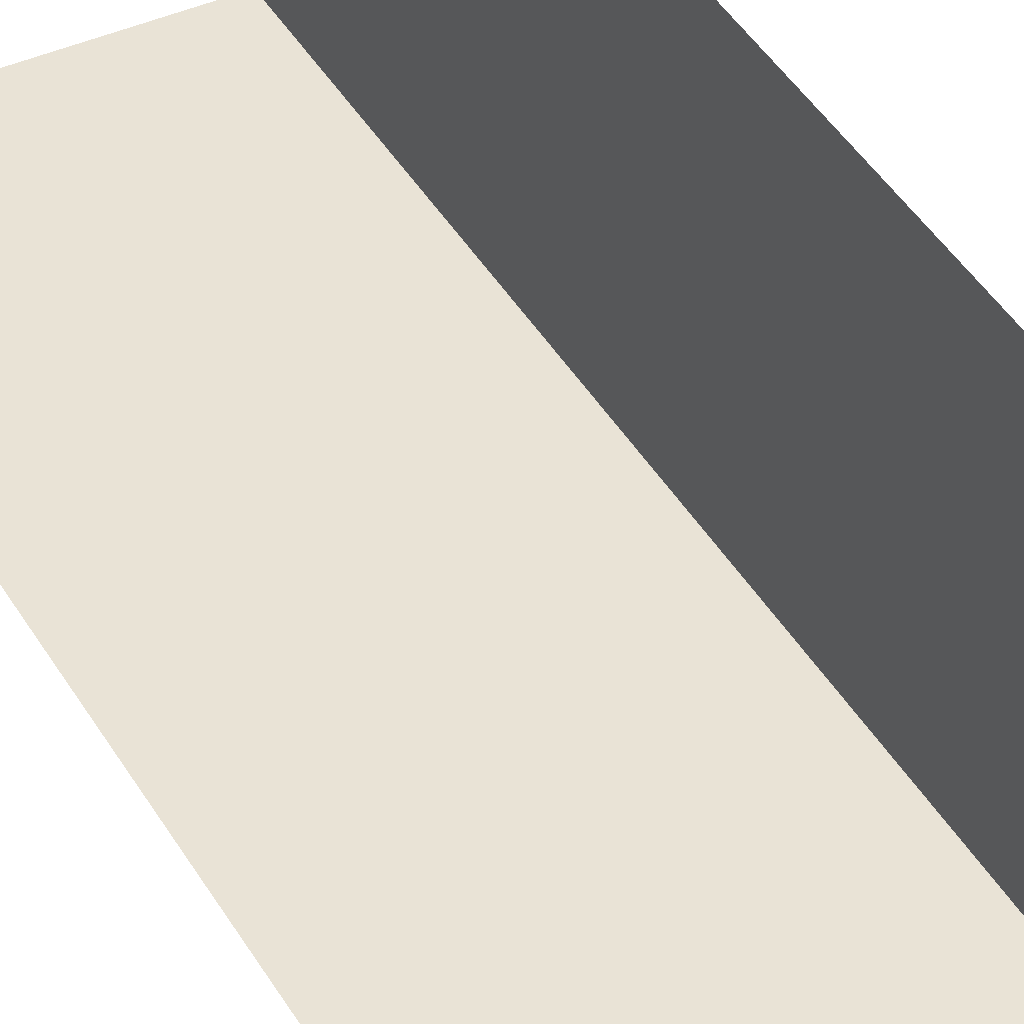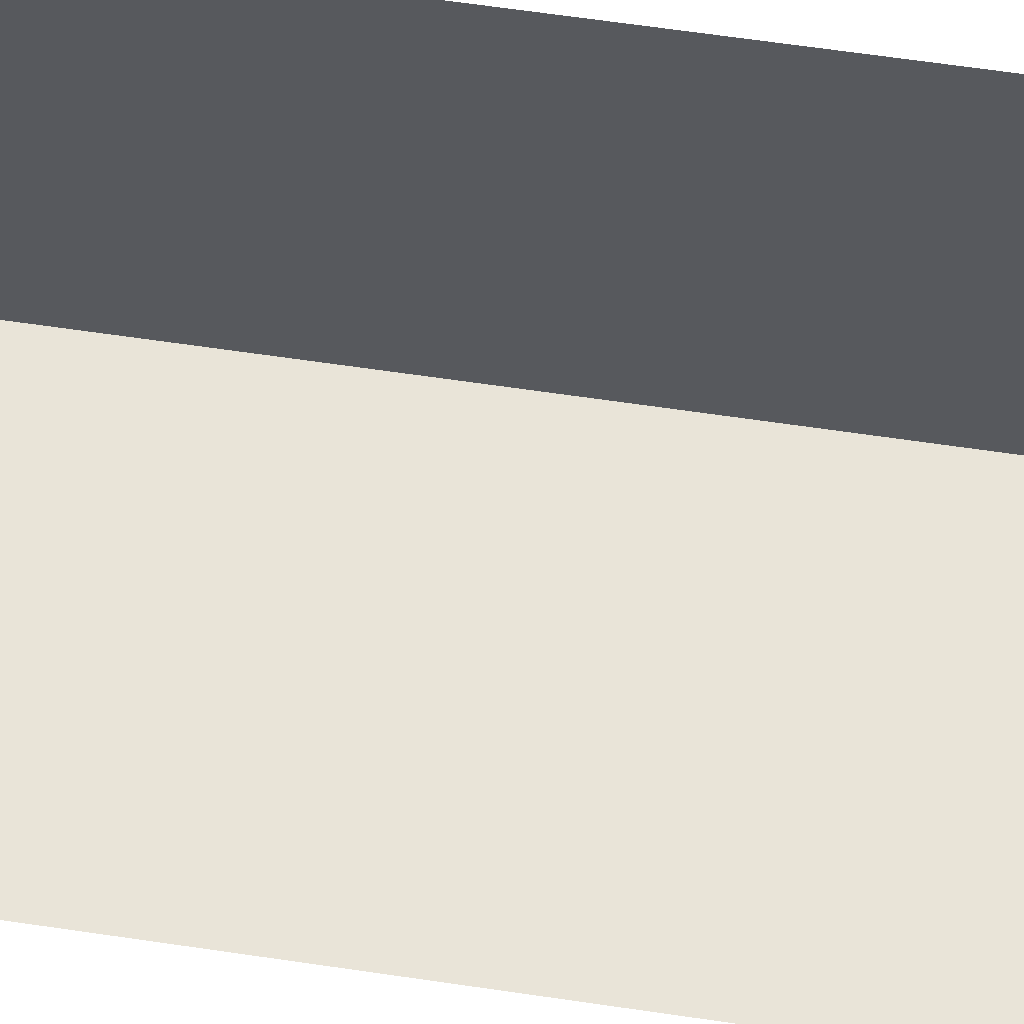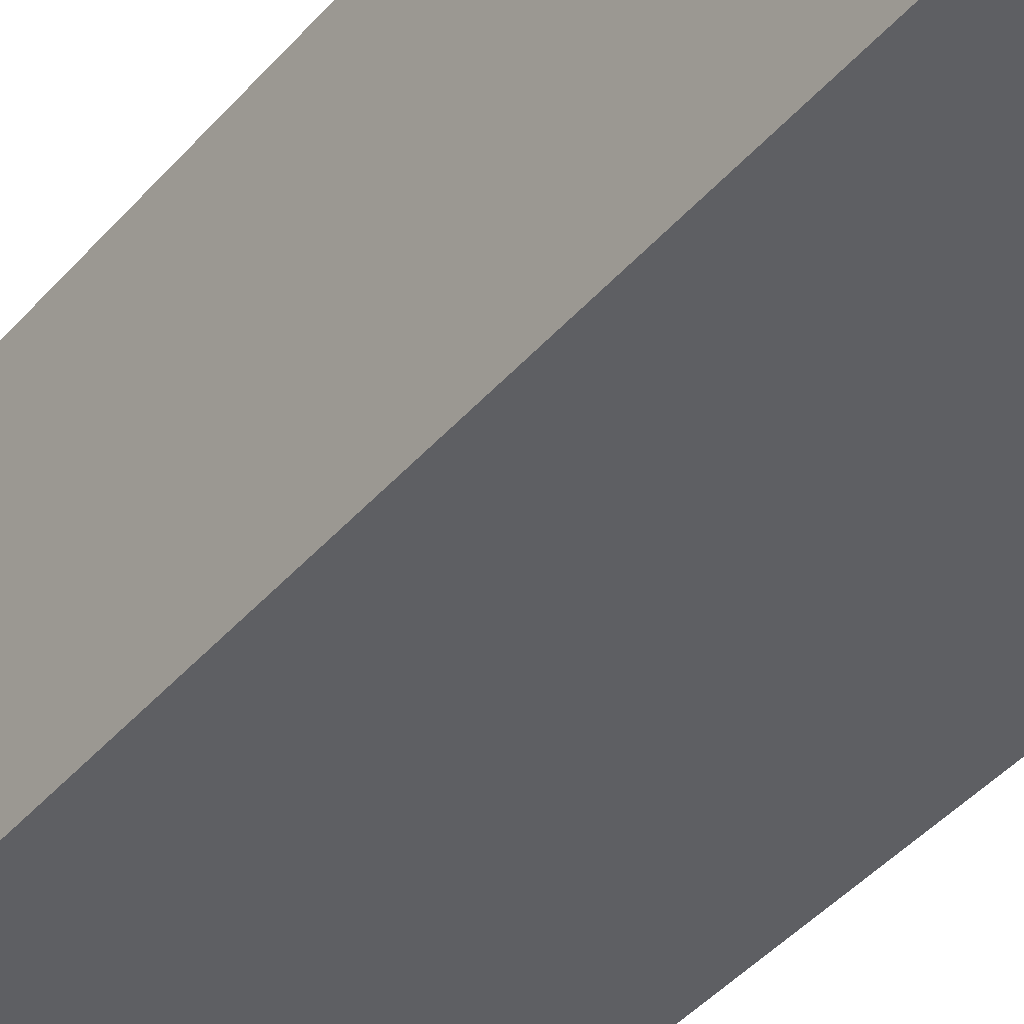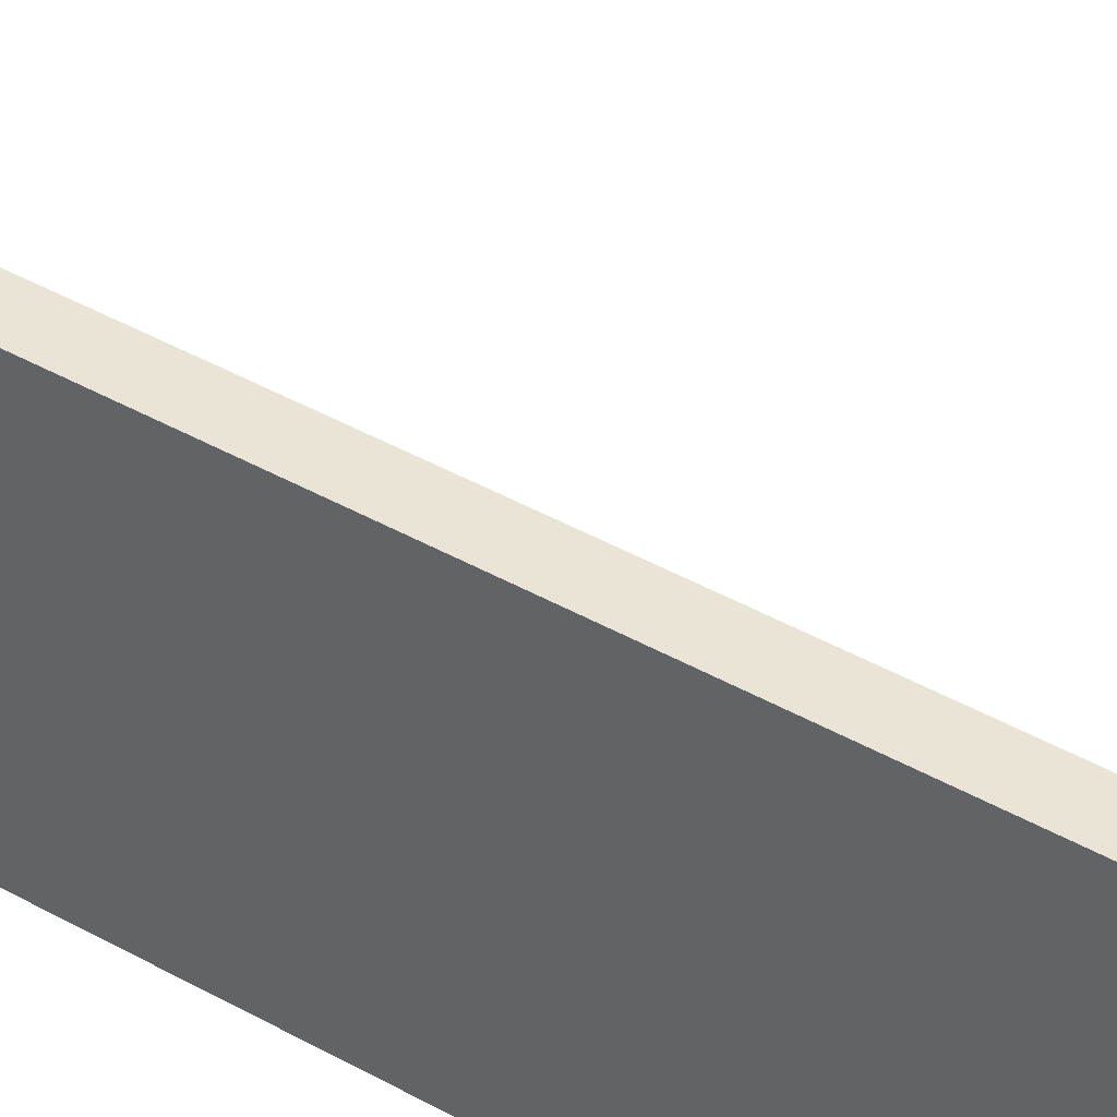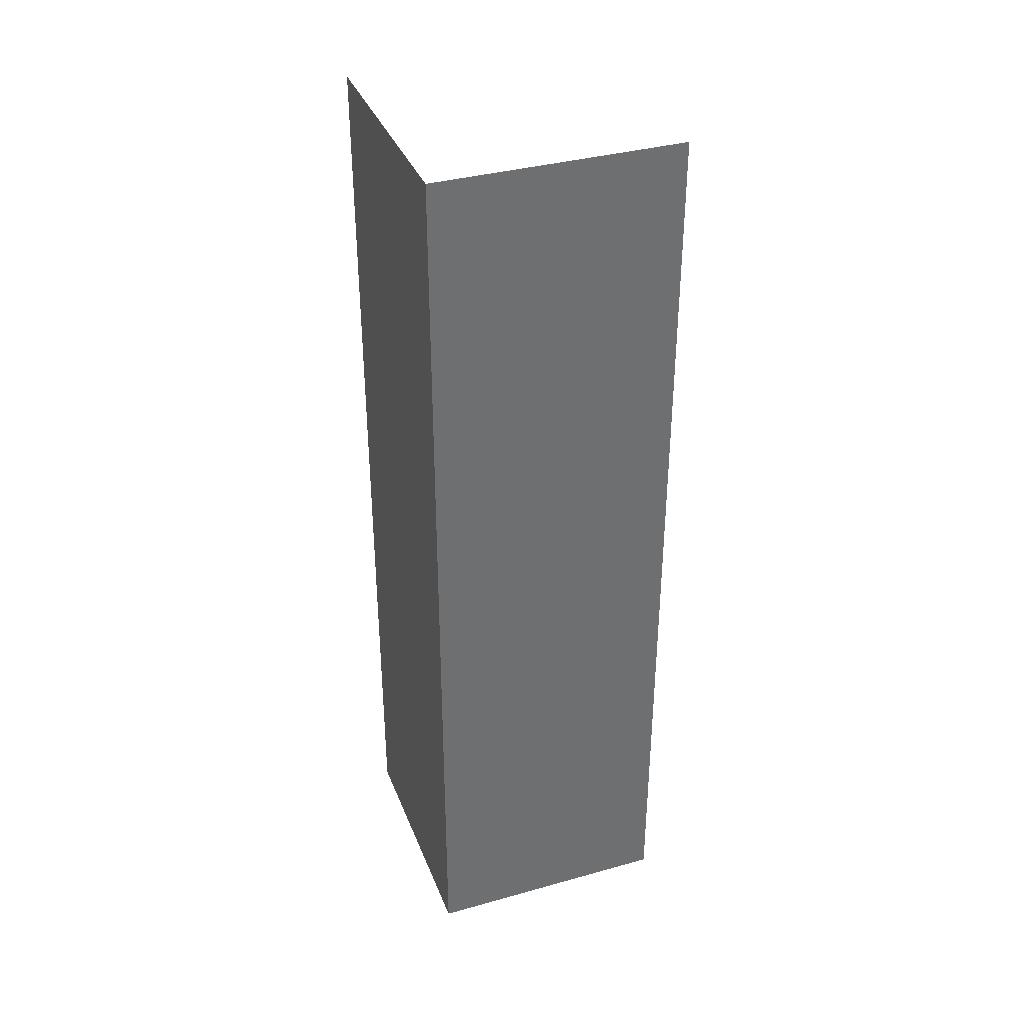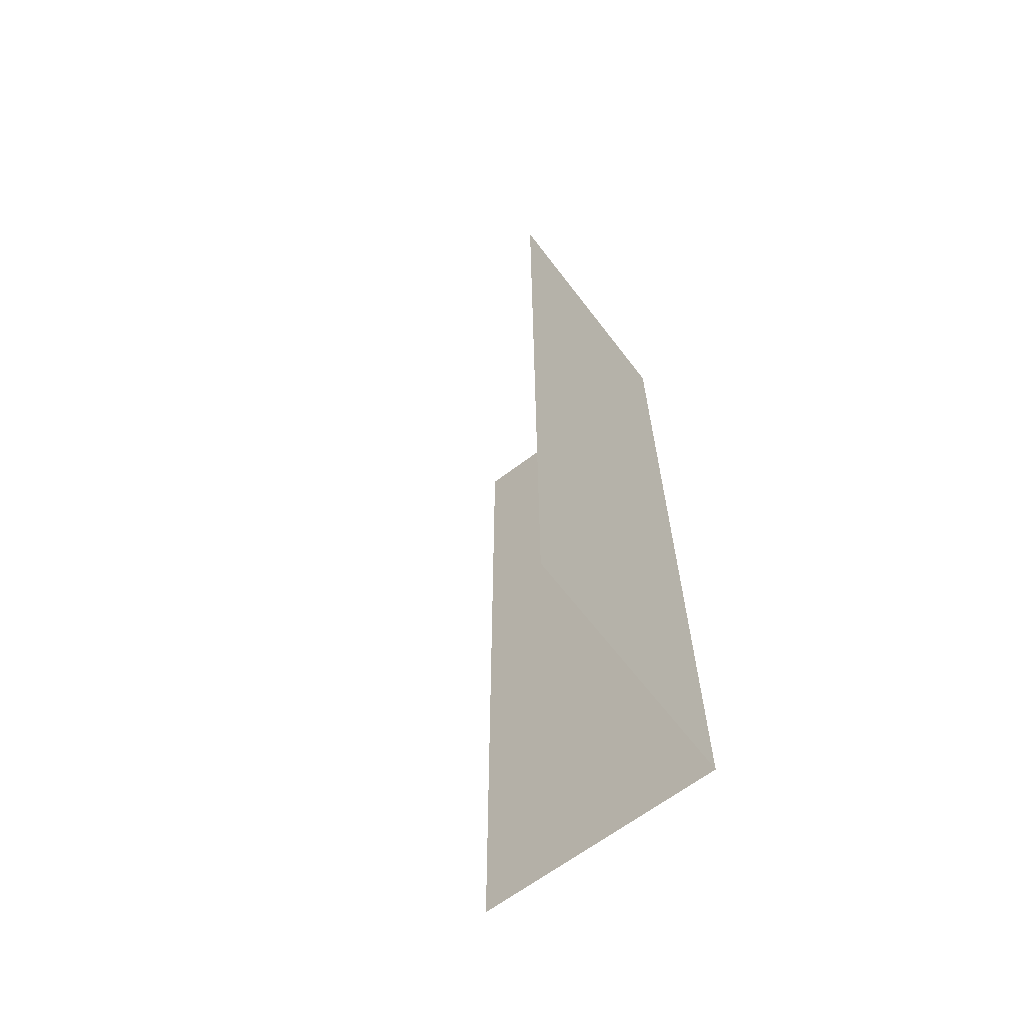
<metadata>
{"format":"obj","ext":"obj","renderer":"f3d","projection":"perspective","resolution":1024,"background":"white","views":[{"elev":42.0,"azim":-28.0,"up":"+Z"},{"elev":60.1,"azim":-81.2,"up":"+Z"},{"elev":-40.6,"azim":143.8,"up":"+Z"},{"elev":43.8,"azim":123.4,"up":"+Z"},{"elev":36.4,"azim":160.0,"up":"+Y"},{"elev":-64.8,"azim":37.4,"up":"+Y"}]}
</metadata>
<code>
g default
v 0.93 0 0.07028
v 0.93 3.5 0.07028
v 0.93 0 1
v 0.93 3.5 1
v 0 0 0.07
v 0 3.5 0.07
g CornerWall_1
f 4 2 1 3
f 2 6 5 1

</code>
